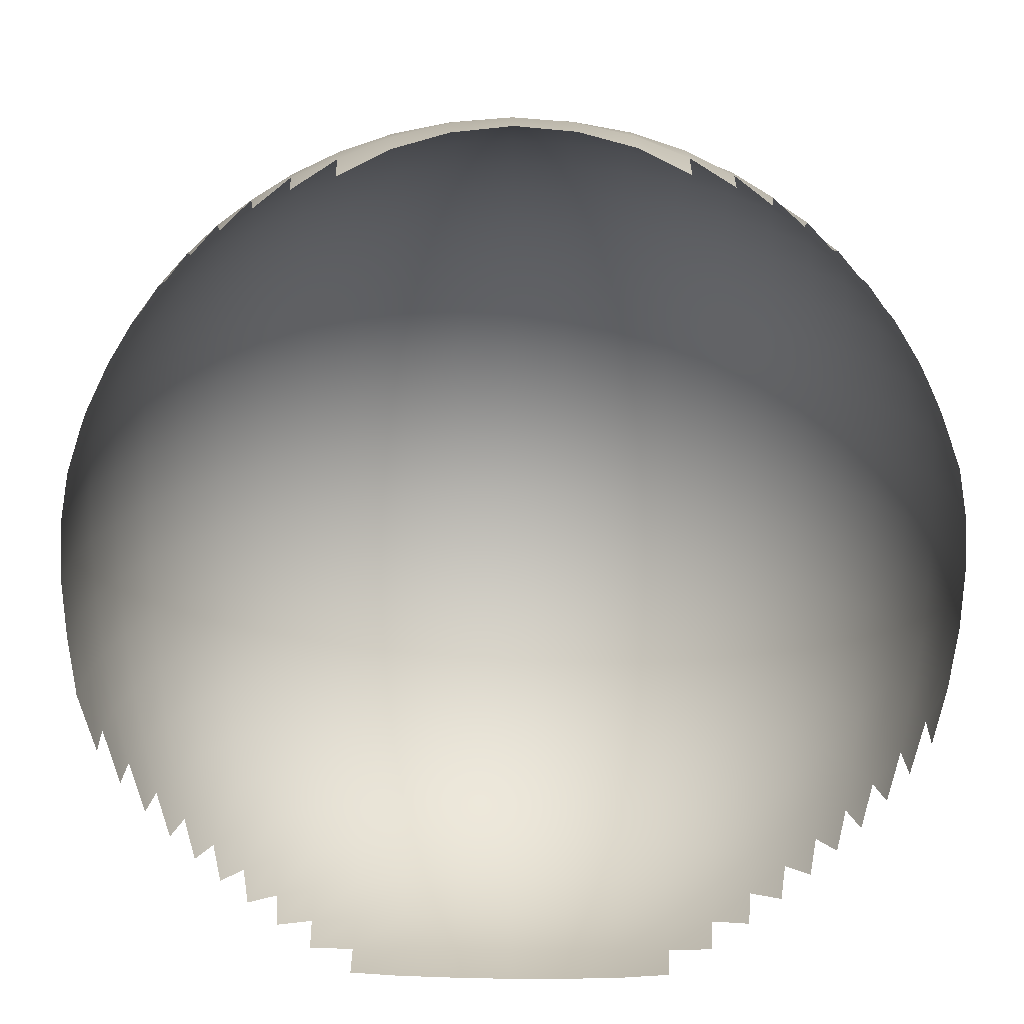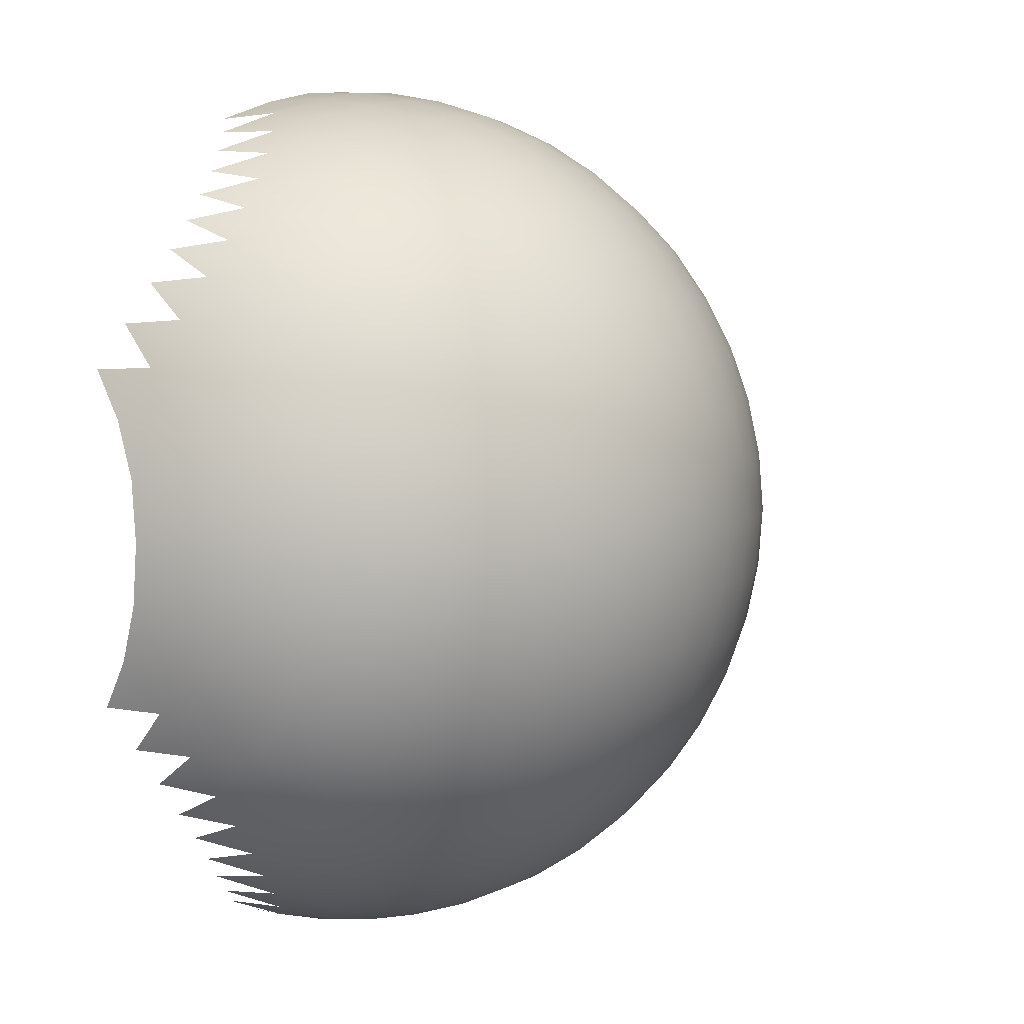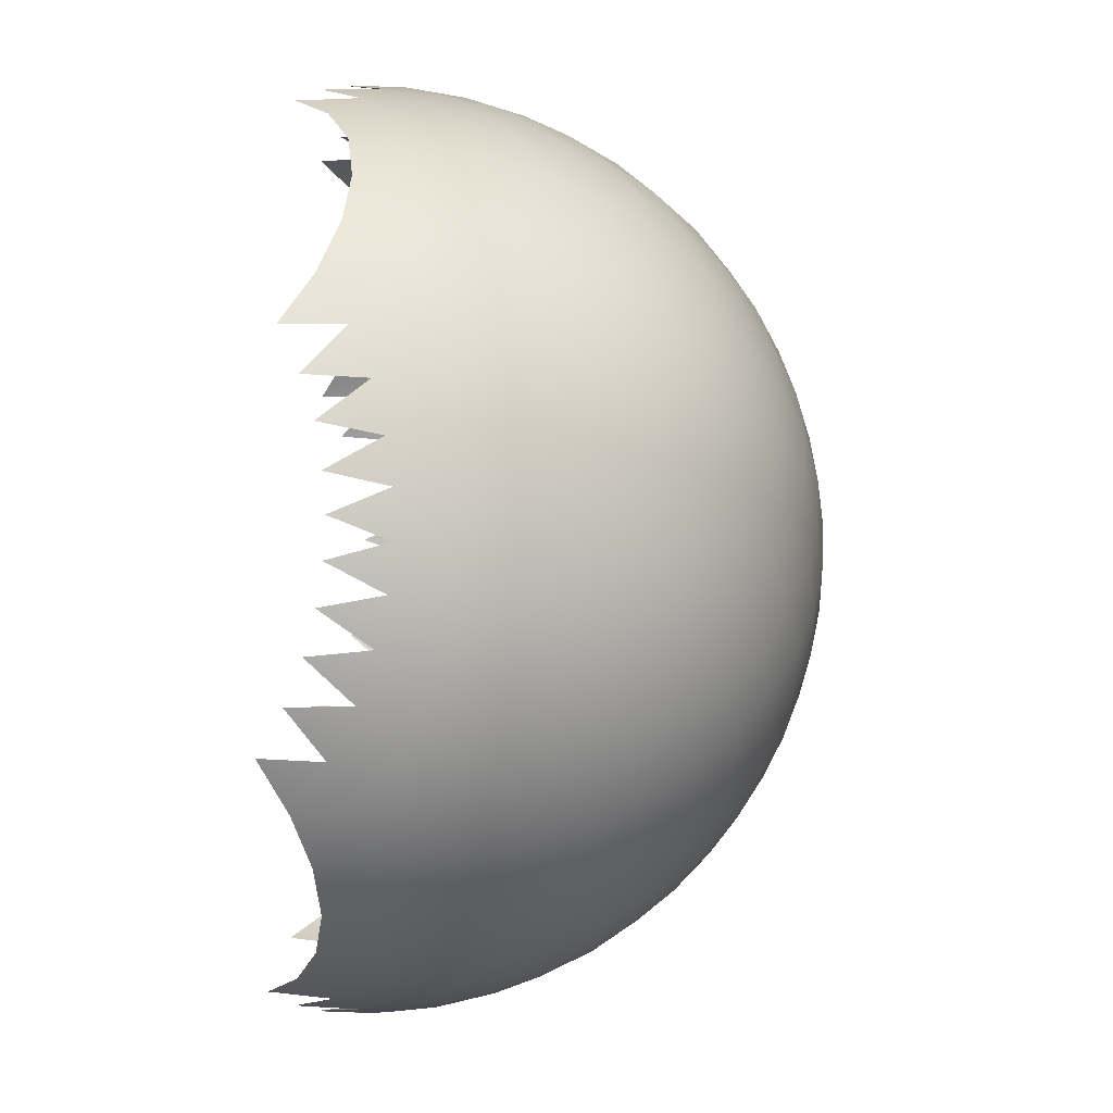
<metadata>
{"format":"obj","ext":"obj","renderer":"f3d","projection":"perspective","resolution":1024,"background":"white","views":[{"elev":18.6,"azim":179.4,"up":"+Y"},{"elev":5.6,"azim":-68.6,"up":"+Y"},{"elev":-45.5,"azim":-92.9,"up":"+Y"}]}
</metadata>
<code>
v -2.723 6.882 -1.099
v -2.755 6.96 -0.1024
v -1.919 7.221 0.3827
v -1.912 7.211 -0.617
v -0.98 7.393 0.6832
v -0.9807 7.414 -0.3161
v 0.01351 7.457 0.78
v 0.01096 7.49 -0.2192
v 1.005 7.389 0.6633
v 1 7.409 -0.3361
v 1.94 7.215 0.3513
v 1.927 7.203 -0.6483
v 2.778 6.952 -0.129
v 2.74 6.873 -1.126
v -3.447 6.612 -0.7355
v -3.504 6.611 0.2634
v -2.78 6.892 0.895
v -1.928 7.103 1.376
v -0.9809 7.233 1.67
v 0.01454 7.28 1.764
v 1.008 7.233 1.651
v 1.951 7.1 1.345
v 2.805 6.889 0.8684
v 3.539 6.594 0.2546
v 3.48 6.593 -0.7443
v -4.051 6.276 -0.5039
v -4.152 6.216 0.4888
v -3.559 6.476 1.252
v -2.804 6.682 1.873
v -1.937 6.845 2.341
v -0.9836 6.943 2.626
v 0.01133 6.984 2.719
v 1.005 6.945 2.608
v 1.955 6.847 2.312
v 2.824 6.682 1.847
v 3.589 6.46 1.244
v 4.2 6.188 0.4987
v 4.103 6.246 -0.4947
v -4.572 5.916 -0.3685
v -4.742 5.777 0.6073
v -4.26 5.991 1.457
v -3.622 6.18 2.204
v -2.842 6.335 2.81
v -1.955 6.448 3.259
v -0.9973 6.53 3.536
v -0.001766 6.566 3.627
v 0.9925 6.537 3.52
v 1.948 6.46 3.233
v 2.837 6.348 2.789
v 3.63 6.178 2.202
v 4.28 5.973 1.471
v 4.781 5.742 0.6376
v 4.635 5.869 -0.3436
v -5.043 5.523 -0.3127
v -5.269 5.294 0.6342
v -4.89 5.463 1.545
v -4.36 5.616 2.378
v -3.684 5.747 3.103
v -2.878 5.851 3.685
v -1.982 5.937 4.117
v -1.018 5.991 4.377
v -0.02363 6.02 4.463
v 0.9705 6.006 4.367
v 1.932 5.964 4.1
v 2.832 5.882 3.673
v 3.651 5.766 3.113
v 4.34 5.62 2.404
v 4.892 5.449 1.588
v 5.297 5.259 0.6922
v 5.108 5.469 -0.2673
v -5.474 5.1 -0.3254
v -5.755 4.773 0.577
v -5.469 4.893 1.527
v -5.028 4.998 2.418
v -4.449 5.096 3.227
v -3.736 5.178 3.922
v -2.915 5.252 4.485
v -2.004 5.306 4.891
v -1.039 5.35 5.142
v -0.04464 5.377 5.228
v 0.9497 5.371 5.138
v 1.915 5.342 4.883
v 2.829 5.298 4.485
v 3.666 5.214 3.945
v 4.392 5.118 3.266
v 4.994 5.003 2.475
v 5.461 4.875 1.602
v 5.773 4.738 0.6605
v 5.526 5.045 -0.2584
v -5.875 4.63 -0.4058
v -6.204 4.193 0.4308
v -5.998 4.268 1.405
v -5.65 4.34 2.338
v -5.157 4.396 3.204
v -4.533 4.447 3.981
v -3.794 4.495 4.648
v -2.954 4.539 5.185
v -2.034 4.577 5.574
v -1.063 4.607 5.809
v -0.06734 4.631 5.892
v 0.9288 4.636 5.814
v 1.9 4.627 5.58
v 2.823 4.597 5.198
v 3.682 4.547 4.689
v 4.437 4.487 4.038
v 5.086 4.417 3.28
v 5.607 4.338 2.431
v 5.982 4.253 1.508
v 6.219 4.149 0.5416
v 5.922 4.574 -0.3146
v -6.249 4.101 -0.5643
v -6.614 3.524 0.165
v -6.489 3.57 1.16
v -6.223 3.612 2.124
v -5.805 3.645 3.037
v -5.261 3.668 3.879
v -4.596 3.689 4.627
v -3.826 3.712 5.267
v -2.969 3.737 5.781
v -2.039 3.76 6.148
v -1.067 3.785 6.375
v -0.07164 3.807 6.456
v 0.924 3.815 6.382
v 1.897 3.813 6.158
v 2.83 3.803 5.805
v 3.702 3.771 5.319
v 4.483 3.74 4.698
v 5.168 3.7 3.972
v 5.737 3.659 3.153
v 6.173 3.619 2.254
v 6.47 3.547 1.302
v 6.611 3.52 0.3123
v 6.278 4.067 -0.4539
v -6.599 3.458 -0.8306
v -6.948 2.78 -0.1814
v -6.893 2.828 0.8232
v -6.694 2.83 1.803
v -6.364 2.84 2.747
v -5.903 2.85 3.634
v -5.326 2.851 4.449
v -4.63 2.85 5.166
v -3.836 2.85 5.771
v -2.97 2.862 6.265
v -2.035 2.879 6.617
v -1.061 2.898 6.831
v -0.0656 2.917 6.909
v 0.9304 2.927 6.841
v 1.906 2.932 6.627
v 2.844 2.927 6.286
v 3.725 2.905 5.818
v 4.529 2.896 5.227
v 5.241 2.874 4.529
v 5.843 2.854 3.734
v 6.323 2.843 2.862
v 6.678 2.8 1.932
v 6.894 2.815 0.9609
v 6.962 2.793 -0.02841
v 6.612 3.461 -0.6862
v -6.88 2.741 -1.18
v -7.205 1.972 -0.6324
v -7.216 1.988 0.367
v -7.099 2.013 1.359
v -6.85 1.989 2.324
v -6.465 1.975 3.242
v -5.96 1.969 4.1
v -5.35 1.954 4.887
v -4.628 1.938 5.573
v -3.823 1.93 6.159
v -2.943 1.931 6.625
v -2.004 1.94 6.955
v -1.03 1.957 7.161
v -0.03663 1.973 7.234
v 0.9571 1.983 7.164
v 1.932 1.991 6.959
v 2.876 1.991 6.634
v 3.765 1.975 6.181
v 4.575 1.97 5.598
v 5.311 1.959 4.921
v 5.935 1.945 4.14
v 6.451 1.95 3.283
v 6.848 1.914 2.363
v 7.103 1.938 1.395
v 7.23 1.932 0.4042
v 7.211 1.949 -0.5938
v 6.898 2.798 -1.018
v -7.417 1.063 -0.2788
v -7.391 1.067 0.7162
v -7.228 1.083 1.696
v -6.944 1.049 2.647
v -6.528 1.025 3.551
v -5.994 1.014 4.391
v -5.361 0.9932 5.159
v -4.622 0.9726 5.824
v -3.803 0.9593 6.39
v -2.918 0.9563 6.843
v -1.977 0.9645 7.166
v -1.003 0.9814 7.366
v -0.01153 0.9954 7.438
v 0.9799 1.005 7.364
v 1.953 1.014 7.163
v 2.896 1.015 6.845
v 3.784 1.001 6.397
v 4.604 1.001 5.833
v 5.348 0.9932 5.17
v 5.99 0.9842 4.406
v 6.525 0.996 3.562
v 6.942 0.9575 2.652
v 7.231 0.9886 1.694
v 7.386 0.9919 0.7046
v 7.416 1.017 -0.2964
v -7.494 0.07241 -0.1718
v -7.456 0.07646 0.8267
v -7.273 0.09321 1.809
v -6.968 0.05367 2.759
v -6.547 0.03111 3.664
v -6 0.02182 4.499
v -5.358 0.0002868 5.261
v -4.611 -0.02039 5.92
v -3.786 -0.03488 6.478
v -2.895 -0.03895 6.923
v -1.952 -0.03038 7.242
v -0.9771 -0.01258 7.441
v 0.01565 -0.0002153 7.51
v 1.008 0.01006 7.436
v 1.983 0.01918 7.233
v 2.926 0.01922 6.914
v 3.814 0.005549 6.463
v 4.636 0.006454 5.899
v 5.378 -0.002563 5.233
v 6.021 -0.01164 4.471
v 6.563 -0.002898 3.632
v 6.983 -0.03758 2.727
v 7.279 -0.01094 1.773
v 7.458 -0.001186 0.7906
v 7.491 0.02431 -0.2079
v -7.432 -0.9204 -0.2669
v -7.397 -0.9173 0.7347
v -7.237 -0.8994 1.724
v -6.932 -0.9441 2.677
v -6.518 -0.9651 3.589
v -5.977 -0.9733 4.427
v -5.336 -0.995 5.189
v -4.587 -1.015 5.846
v -3.764 -1.03 6.404
v -2.873 -1.035 6.848
v -1.932 -1.026 7.168
v -0.9578 -1.008 7.367
v 0.03443 -0.9958 7.435
v 1.027 -0.9842 7.36
v 2 -0.9753 7.155
v 2.942 -0.9757 6.831
v 3.825 -0.9877 6.371
v 4.644 -0.9862 5.802
v 5.381 -0.9954 5.131
v 6.014 -1.004 4.36
v 6.547 -0.9979 3.516
v 6.956 -1.028 2.606
v 7.238 -1.006 1.649
v 7.397 -0.9914 0.6646
v 7.426 -0.9656 -0.3323
v -7.236 -1.851 -0.5751
v -7.245 -1.856 0.4247
v -7.133 -1.842 1.419
v -6.849 -1.899 2.374
v -6.469 -1.911 3.298
v -5.94 -1.93 4.144
v -5.316 -1.956 4.922
v -4.578 -1.981 5.594
v -3.765 -2.001 6.172
v -2.876 -2.009 6.626
v -1.935 -2.001 6.955
v -0.96 -1.984 7.161
v 0.03428 -1.974 7.231
v 1.028 -1.961 7.156
v 2.003 -1.951 6.948
v 2.943 -1.951 6.618
v 3.824 -1.961 6.151
v 4.63 -1.954 5.563
v 5.353 -1.96 4.875
v 5.966 -1.963 4.088
v 6.474 -1.954 3.229
v 6.86 -1.974 2.308
v 7.112 -1.952 1.34
v 7.233 -1.927 0.3512
v 7.269 -1.902 -0.6446
v -6.925 -2.659 -1.075
v -6.993 -2.685 -0.07655
v -6.93 -2.688 0.9215
v -6.696 -2.764 1.891
v -6.368 -2.782 2.836
v -5.873 -2.823 3.703
v -5.272 -2.86 4.501
v -4.559 -2.897 5.2
v -3.753 -2.923 5.789
v -2.874 -2.94 6.263
v -1.939 -2.939 6.614
v -0.9654 -2.929 6.836
v 0.03041 -2.92 6.911
v 1.026 -2.905 6.836
v 2 -2.893 6.617
v 2.936 -2.887 6.268
v 3.805 -2.885 5.78
v 4.601 -2.875 5.179
v 5.301 -2.87 4.469
v 5.883 -2.861 3.658
v 6.352 -2.841 2.778
v 6.686 -2.839 1.838
v 6.897 -2.806 0.8623
v 6.96 -2.758 -0.1358
v 6.903 -2.692 -1.134
v -6.651 -3.373 -0.7164
v -6.66 -3.412 0.2827
v -6.495 -3.517 1.261
v -6.233 -3.55 2.226
v -5.782 -3.625 3.115
v -5.212 -3.68 3.934
v -4.528 -3.735 4.659
v -3.746 -3.781 5.277
v -2.882 -3.812 5.776
v -1.953 -3.818 6.141
v -0.9823 -3.814 6.374
v 0.01182 -3.81 6.46
v 1.006 -3.794 6.383
v 1.978 -3.778 6.156
v 2.909 -3.767 5.796
v 3.768 -3.751 5.288
v 4.541 -3.723 4.657
v 5.214 -3.699 3.919
v 5.767 -3.673 3.088
v 6.187 -3.629 2.183
v 6.461 -3.593 1.222
v 6.604 -3.532 0.2355
v 6.608 -3.453 -0.762
v -6.334 -3.973 -0.4787
v -6.246 -4.12 0.5055
v -6.031 -4.184 1.479
v -5.653 -4.305 2.396
v -5.131 -4.396 3.243
v -4.482 -4.481 3.997
v -3.729 -4.555 4.647
v -2.877 -4.604 5.165
v -1.961 -4.631 5.561
v -0.9936 -4.634 5.804
v -0.0001119 -4.634 5.896
v 0.9943 -4.617 5.817
v 1.964 -4.596 5.584
v 2.884 -4.568 5.198
v 3.731 -4.533 4.671
v 4.475 -4.478 4.008
v 5.111 -4.424 3.239
v 5.613 -4.36 2.379
v 5.975 -4.279 1.451
v 6.192 -4.205 0.4785
v 6.255 -4.097 -0.5131
v -5.942 -4.545 -0.346
v -5.817 -4.679 0.6371
v -5.498 -4.846 1.57
v -5.03 -4.985 2.442
v -4.426 -5.114 3.227
v -3.699 -5.222 3.904
v -2.869 -5.305 4.453
v -1.959 -5.346 4.863
v -0.9972 -5.369 5.128
v -0.004216 -5.378 5.229
v 0.99 -5.356 5.146
v 1.955 -5.318 4.894
v 2.867 -5.274 4.491
v 3.694 -5.205 3.936
v 4.409 -5.118 3.244
v 4.998 -5.017 2.444
v 5.448 -4.906 1.559
v 5.744 -4.777 0.6133
v 5.875 -4.634 -0.3676
v -5.558 -5.01 -0.2711
v -5.319 -5.244 0.6711
v -4.908 -5.441 1.561
v -4.351 -5.623 2.371
v -3.659 -5.78 3.076
v -2.846 -5.892 3.644
v -1.955 -5.973 4.085
v -0.9959 -6.009 4.36
v -0.00324 -6.022 4.465
v 0.991 -5.996 4.379
v 1.953 -5.946 4.118
v 2.85 -5.866 3.686
v 3.661 -5.764 3.111
v 4.337 -5.628 2.389
v 4.878 -5.471 1.563
v 5.265 -5.298 0.6574
v 5.479 -5.094 -0.2977
v -5.117 -5.458 -0.2845
v -4.787 -5.742 0.6158
v -4.278 -5.984 1.442
v -3.624 -6.193 2.168
v -2.835 -6.362 2.761
v -1.951 -6.469 3.217
v -0.9978 -6.54 3.513
v -0.003943 -6.566 3.626
v 0.9916 -6.531 3.535
v 1.948 -6.451 3.255
v 2.836 -6.343 2.807
v 3.62 -6.182 2.207
v 4.259 -5.992 1.462
v 4.748 -5.769 0.6181
v 5.059 -5.512 -0.2974
v -4.621 -5.88 -0.3607
v -4.174 -6.203 0.4732
v -3.559 -6.479 1.213
v -2.798 -6.7 1.821
v -1.934 -6.86 2.297
v -0.9867 -6.95 2.602
v 0.005573 -6.983 2.717
v 0.9994 -6.94 2.624
v 1.95 -6.841 2.336
v 2.818 -6.684 1.868
v 3.574 -6.468 1.253
v 4.167 -6.206 0.4905
v 4.594 -5.899 -0.361
v -4.058 -6.272 -0.5175
v -3.487 -6.621 0.2262
v -2.755 -6.911 0.8443
v -1.905 -7.114 1.331
v -0.9645 -7.244 1.647
v 0.02894 -7.281 1.763
v 1.024 -7.228 1.667
v 1.968 -7.09 1.368
v 2.821 -6.88 0.8873
v 3.548 -6.59 0.2636
v 4.092 -6.253 -0.5054
v -3.409 -6.624 -0.7712
v -2.706 -6.976 -0.1521
v -1.873 -7.235 0.3386
v -0.939 -7.399 0.6592
v 0.05262 -7.454 0.7788
v 1.045 -7.381 0.6792
v 1.981 -7.202 0.3739
v 2.817 -6.939 -0.1107
v 3.513 -6.583 -0.7341
v -2.648 -6.904 -1.148
v -1.838 -7.229 -0.6606
v -0.9123 -7.424 -0.3398
v 0.07806 -7.487 -0.2202
v 1.069 -7.4 -0.32
v 1.996 -7.187 -0.6256
v 2.805 -6.852 -1.107
f 1 2 3 4
f 4 3 5 6
f 6 5 7 8
f 8 7 9 10
f 10 9 11 12
f 12 11 13 14
f 15 16 17 2
f 2 17 18 3
f 3 18 19 5
f 5 19 20 7
f 7 20 21 9
f 9 21 22 11
f 11 22 23 13
f 13 23 24 25
f 26 27 28 16
f 16 28 29 17
f 17 29 30 18
f 18 30 31 19
f 19 31 32 20
f 20 32 33 21
f 21 33 34 22
f 22 34 35 23
f 23 35 36 24
f 24 36 37 38
f 39 40 41 27
f 27 41 42 28
f 28 42 43 29
f 29 43 44 30
f 30 44 45 31
f 31 45 46 32
f 32 46 47 33
f 33 47 48 34
f 34 48 49 35
f 35 49 50 36
f 36 50 51 37
f 37 51 52 53
f 54 55 56 40
f 40 56 57 41
f 41 57 58 42
f 42 58 59 43
f 43 59 60 44
f 44 60 61 45
f 45 61 62 46
f 46 62 63 47
f 47 63 64 48
f 48 64 65 49
f 49 65 66 50
f 50 66 67 51
f 51 67 68 52
f 52 68 69 70
f 71 72 73 55
f 55 73 74 56
f 56 74 75 57
f 57 75 76 58
f 58 76 77 59
f 59 77 78 60
f 60 78 79 61
f 61 79 80 62
f 62 80 81 63
f 63 81 82 64
f 64 82 83 65
f 65 83 84 66
f 66 84 85 67
f 67 85 86 68
f 68 86 87 69
f 69 87 88 89
f 90 91 92 72
f 72 92 93 73
f 73 93 94 74
f 74 94 95 75
f 75 95 96 76
f 76 96 97 77
f 77 97 98 78
f 78 98 99 79
f 79 99 100 80
f 80 100 101 81
f 81 101 102 82
f 82 102 103 83
f 83 103 104 84
f 84 104 105 85
f 85 105 106 86
f 86 106 107 87
f 87 107 108 88
f 88 108 109 110
f 111 112 113 91
f 91 113 114 92
f 92 114 115 93
f 93 115 116 94
f 94 116 117 95
f 95 117 118 96
f 96 118 119 97
f 97 119 120 98
f 98 120 121 99
f 99 121 122 100
f 100 122 123 101
f 101 123 124 102
f 102 124 125 103
f 103 125 126 104
f 104 126 127 105
f 105 127 128 106
f 106 128 129 107
f 107 129 130 108
f 108 130 131 109
f 109 131 132 133
f 134 135 136 112
f 112 136 137 113
f 113 137 138 114
f 114 138 139 115
f 115 139 140 116
f 116 140 141 117
f 117 141 142 118
f 118 142 143 119
f 119 143 144 120
f 120 144 145 121
f 121 145 146 122
f 122 146 147 123
f 123 147 148 124
f 124 148 149 125
f 125 149 150 126
f 126 150 151 127
f 127 151 152 128
f 128 152 153 129
f 129 153 154 130
f 130 154 155 131
f 131 155 156 132
f 132 156 157 158
f 159 160 161 135
f 135 161 162 136
f 136 162 163 137
f 137 163 164 138
f 138 164 165 139
f 139 165 166 140
f 140 166 167 141
f 141 167 168 142
f 142 168 169 143
f 143 169 170 144
f 144 170 171 145
f 145 171 172 146
f 146 172 173 147
f 147 173 174 148
f 148 174 175 149
f 149 175 176 150
f 150 176 177 151
f 151 177 178 152
f 152 178 179 153
f 153 179 180 154
f 154 180 181 155
f 155 181 182 156
f 156 182 183 157
f 157 183 184 185
f 160 186 187 161
f 161 187 188 162
f 162 188 189 163
f 163 189 190 164
f 164 190 191 165
f 165 191 192 166
f 166 192 193 167
f 167 193 194 168
f 168 194 195 169
f 169 195 196 170
f 170 196 197 171
f 171 197 198 172
f 172 198 199 173
f 173 199 200 174
f 174 200 201 175
f 175 201 202 176
f 176 202 203 177
f 177 203 204 178
f 178 204 205 179
f 179 205 206 180
f 180 206 207 181
f 181 207 208 182
f 182 208 209 183
f 183 209 210 184
f 186 211 212 187
f 187 212 213 188
f 188 213 214 189
f 189 214 215 190
f 190 215 216 191
f 191 216 217 192
f 192 217 218 193
f 193 218 219 194
f 194 219 220 195
f 195 220 221 196
f 196 221 222 197
f 197 222 223 198
f 198 223 224 199
f 199 224 225 200
f 200 225 226 201
f 201 226 227 202
f 202 227 228 203
f 203 228 229 204
f 204 229 230 205
f 205 230 231 206
f 206 231 232 207
f 207 232 233 208
f 208 233 234 209
f 209 234 235 210
f 211 236 237 212
f 212 237 238 213
f 213 238 239 214
f 214 239 240 215
f 215 240 241 216
f 216 241 242 217
f 217 242 243 218
f 218 243 244 219
f 219 244 245 220
f 220 245 246 221
f 221 246 247 222
f 222 247 248 223
f 223 248 249 224
f 224 249 250 225
f 225 250 251 226
f 226 251 252 227
f 227 252 253 228
f 228 253 254 229
f 229 254 255 230
f 230 255 256 231
f 231 256 257 232
f 232 257 258 233
f 233 258 259 234
f 234 259 260 235
f 236 261 262 237
f 237 262 263 238
f 238 263 264 239
f 239 264 265 240
f 240 265 266 241
f 241 266 267 242
f 242 267 268 243
f 243 268 269 244
f 244 269 270 245
f 245 270 271 246
f 246 271 272 247
f 247 272 273 248
f 248 273 274 249
f 249 274 275 250
f 250 275 276 251
f 251 276 277 252
f 252 277 278 253
f 253 278 279 254
f 254 279 280 255
f 255 280 281 256
f 256 281 282 257
f 257 282 283 258
f 258 283 284 259
f 259 284 285 260
f 261 286 287 262
f 262 287 288 263
f 263 288 289 264
f 264 289 290 265
f 265 290 291 266
f 266 291 292 267
f 267 292 293 268
f 268 293 294 269
f 269 294 295 270
f 270 295 296 271
f 271 296 297 272
f 272 297 298 273
f 273 298 299 274
f 274 299 300 275
f 275 300 301 276
f 276 301 302 277
f 277 302 303 278
f 278 303 304 279
f 279 304 305 280
f 280 305 306 281
f 281 306 307 282
f 282 307 308 283
f 283 308 309 284
f 284 309 310 285
f 287 311 312 288
f 288 312 313 289
f 289 313 314 290
f 290 314 315 291
f 291 315 316 292
f 292 316 317 293
f 293 317 318 294
f 294 318 319 295
f 295 319 320 296
f 296 320 321 297
f 297 321 322 298
f 298 322 323 299
f 299 323 324 300
f 300 324 325 301
f 301 325 326 302
f 302 326 327 303
f 303 327 328 304
f 304 328 329 305
f 305 329 330 306
f 306 330 331 307
f 307 331 332 308
f 308 332 333 309
f 312 334 335 313
f 313 335 336 314
f 314 336 337 315
f 315 337 338 316
f 316 338 339 317
f 317 339 340 318
f 318 340 341 319
f 319 341 342 320
f 320 342 343 321
f 321 343 344 322
f 322 344 345 323
f 323 345 346 324
f 324 346 347 325
f 325 347 348 326
f 326 348 349 327
f 327 349 350 328
f 328 350 351 329
f 329 351 352 330
f 330 352 353 331
f 331 353 354 332
f 335 355 356 336
f 336 356 357 337
f 337 357 358 338
f 338 358 359 339
f 339 359 360 340
f 340 360 361 341
f 341 361 362 342
f 342 362 363 343
f 343 363 364 344
f 344 364 365 345
f 345 365 366 346
f 346 366 367 347
f 347 367 368 348
f 348 368 369 349
f 349 369 370 350
f 350 370 371 351
f 351 371 372 352
f 352 372 373 353
f 356 374 375 357
f 357 375 376 358
f 358 376 377 359
f 359 377 378 360
f 360 378 379 361
f 361 379 380 362
f 362 380 381 363
f 363 381 382 364
f 364 382 383 365
f 365 383 384 366
f 366 384 385 367
f 367 385 386 368
f 368 386 387 369
f 369 387 388 370
f 370 388 389 371
f 371 389 390 372
f 375 391 392 376
f 376 392 393 377
f 377 393 394 378
f 378 394 395 379
f 379 395 396 380
f 380 396 397 381
f 381 397 398 382
f 382 398 399 383
f 383 399 400 384
f 384 400 401 385
f 385 401 402 386
f 386 402 403 387
f 387 403 404 388
f 388 404 405 389
f 392 406 407 393
f 393 407 408 394
f 394 408 409 395
f 395 409 410 396
f 396 410 411 397
f 397 411 412 398
f 398 412 413 399
f 399 413 414 400
f 400 414 415 401
f 401 415 416 402
f 402 416 417 403
f 403 417 418 404
f 407 419 420 408
f 408 420 421 409
f 409 421 422 410
f 410 422 423 411
f 411 423 424 412
f 412 424 425 413
f 413 425 426 414
f 414 426 427 415
f 415 427 428 416
f 416 428 429 417
f 420 430 431 421
f 421 431 432 422
f 422 432 433 423
f 423 433 434 424
f 424 434 435 425
f 425 435 436 426
f 426 436 437 427
f 427 437 438 428
f 431 439 440 432
f 432 440 441 433
f 433 441 442 434
f 434 442 443 435
f 435 443 444 436
f 436 444 445 437

</code>
